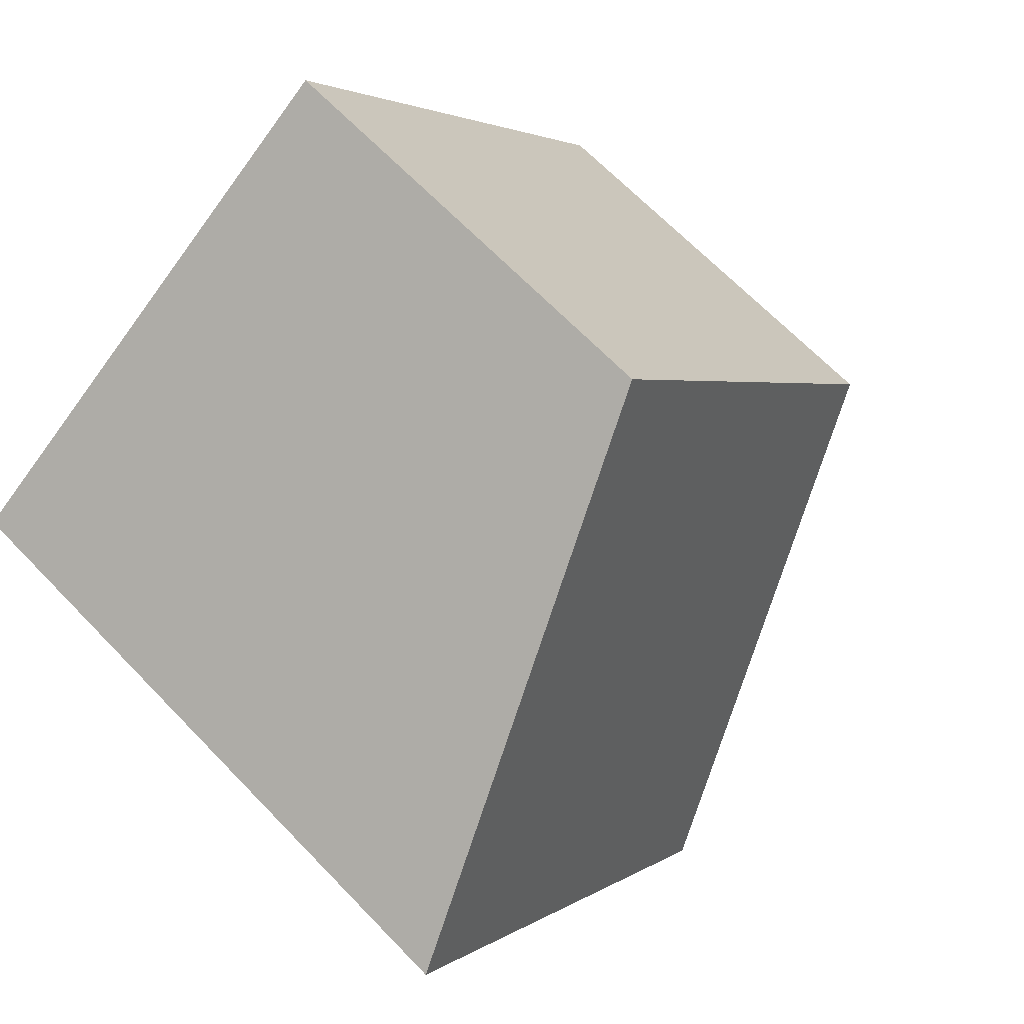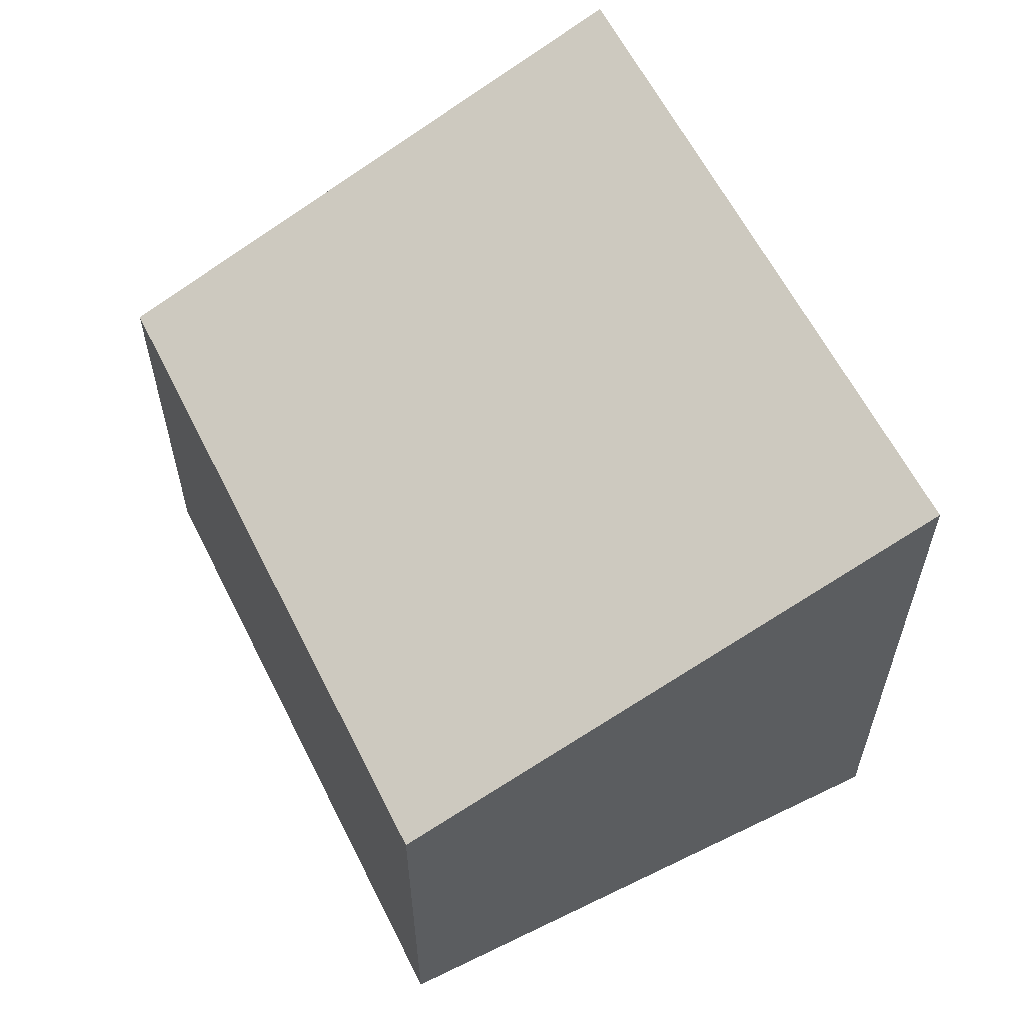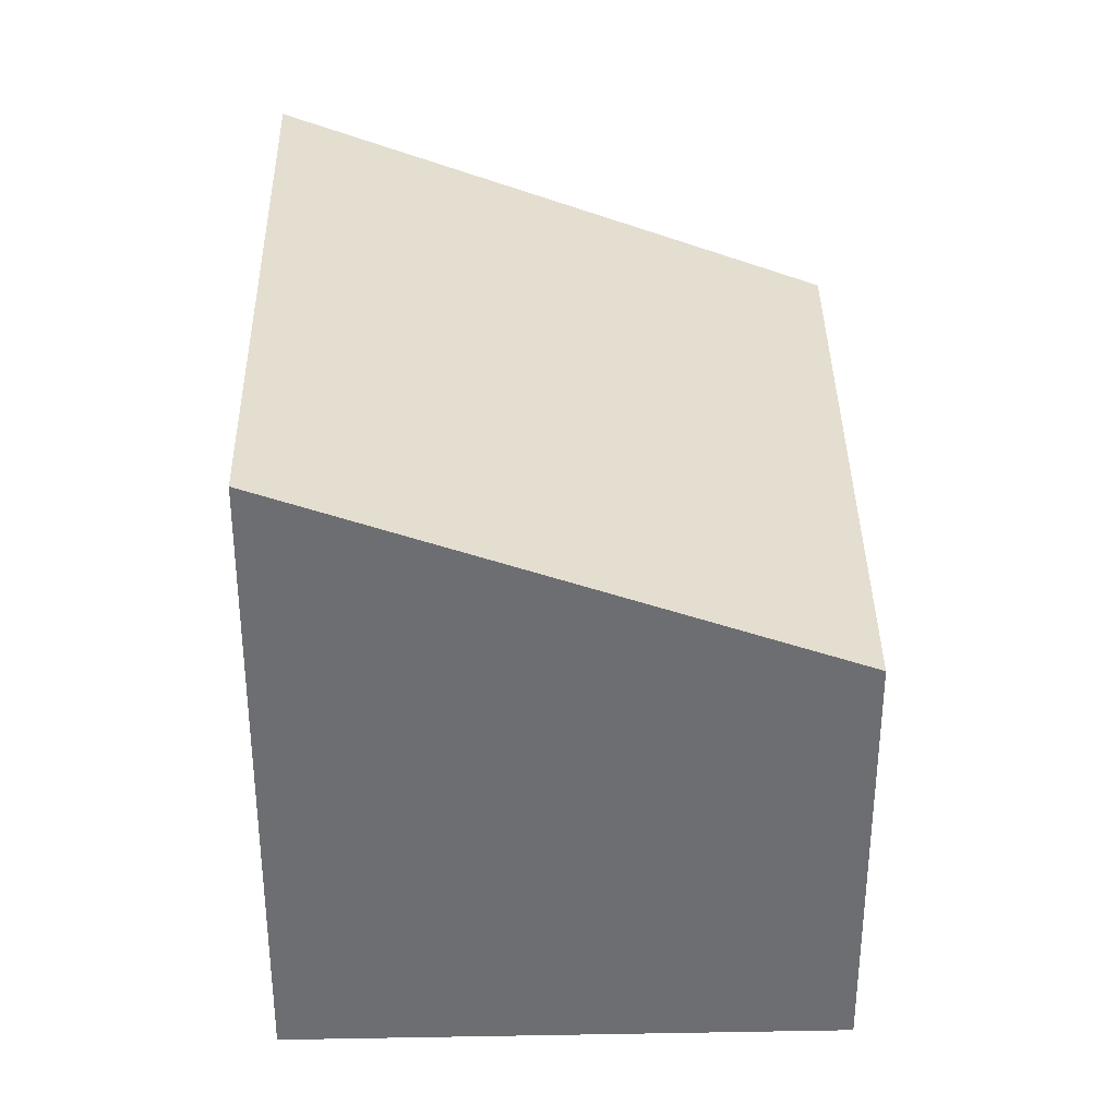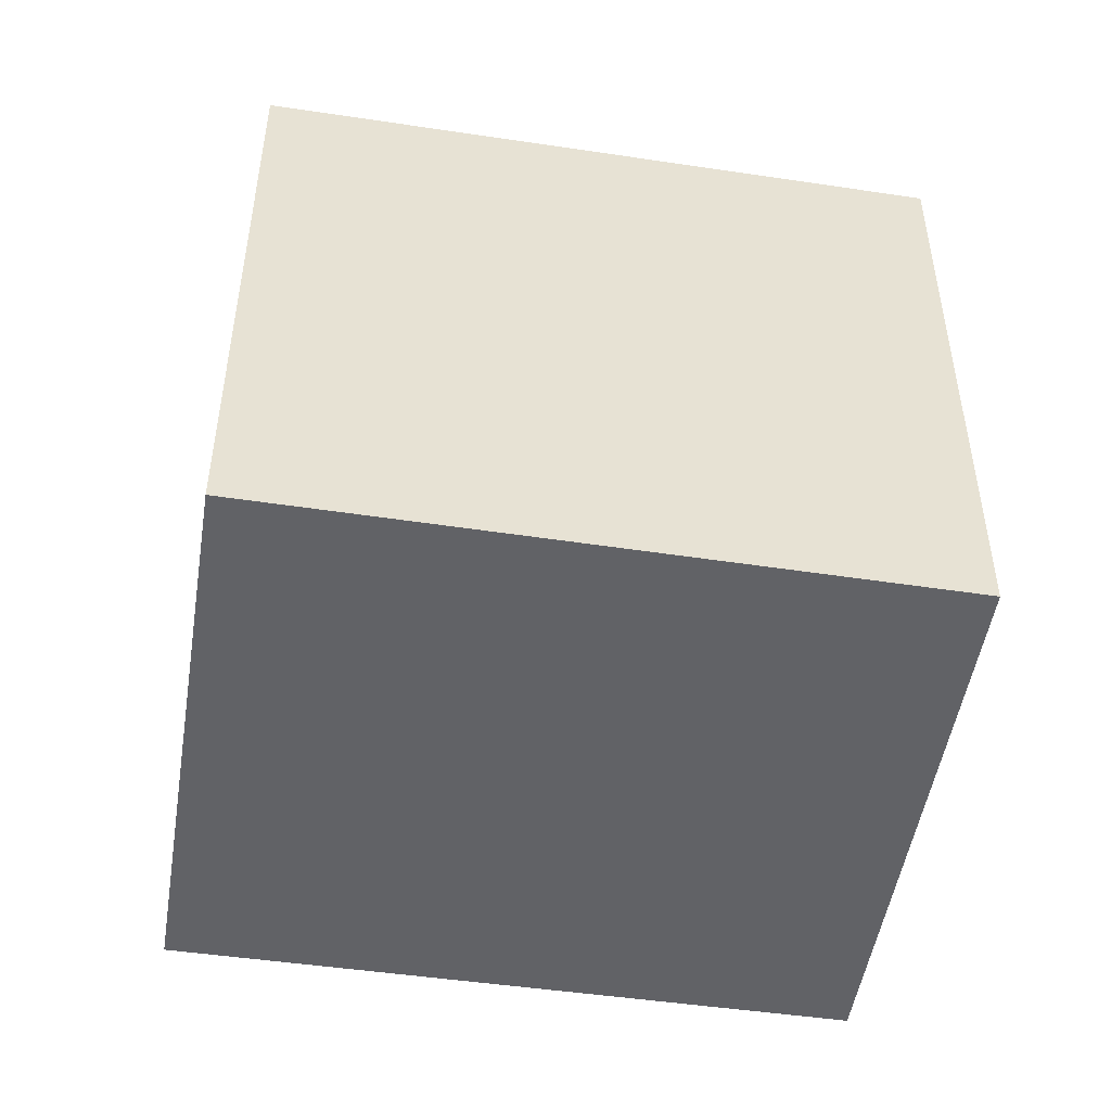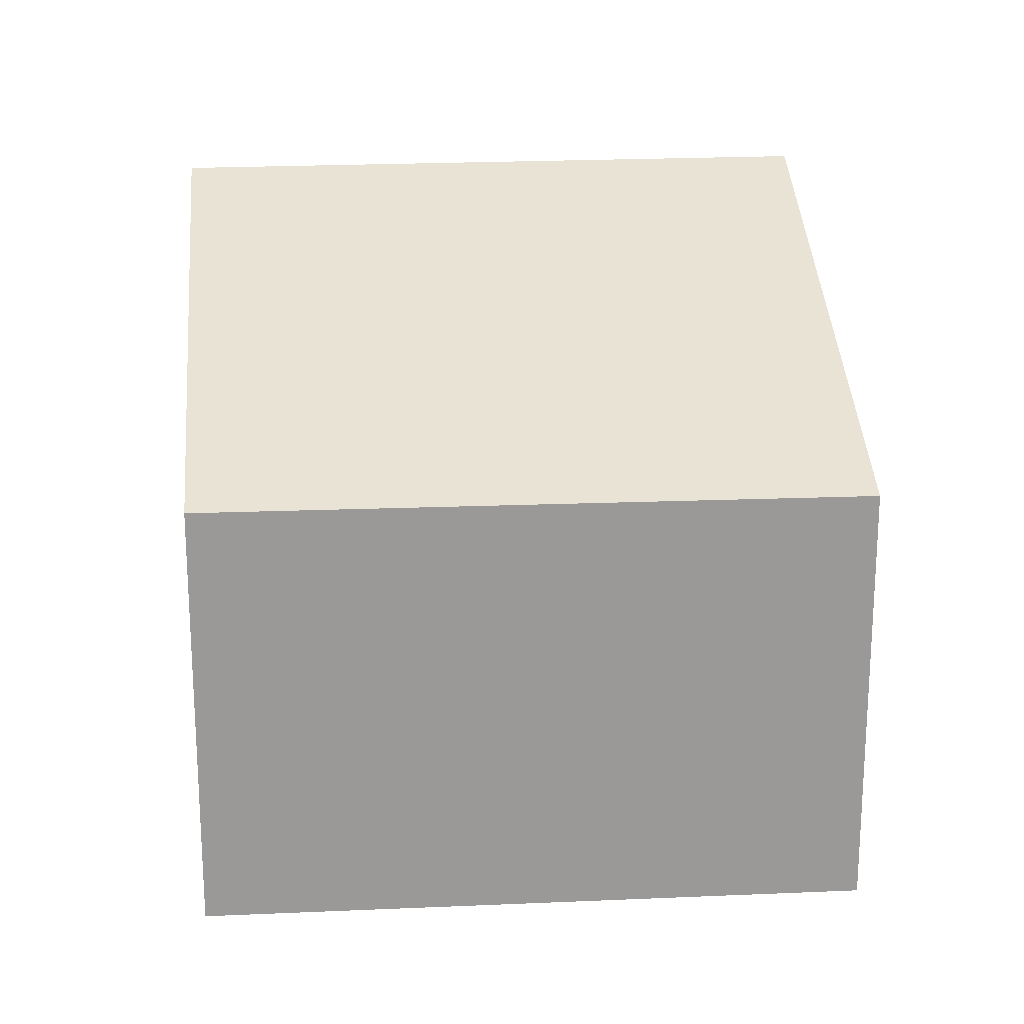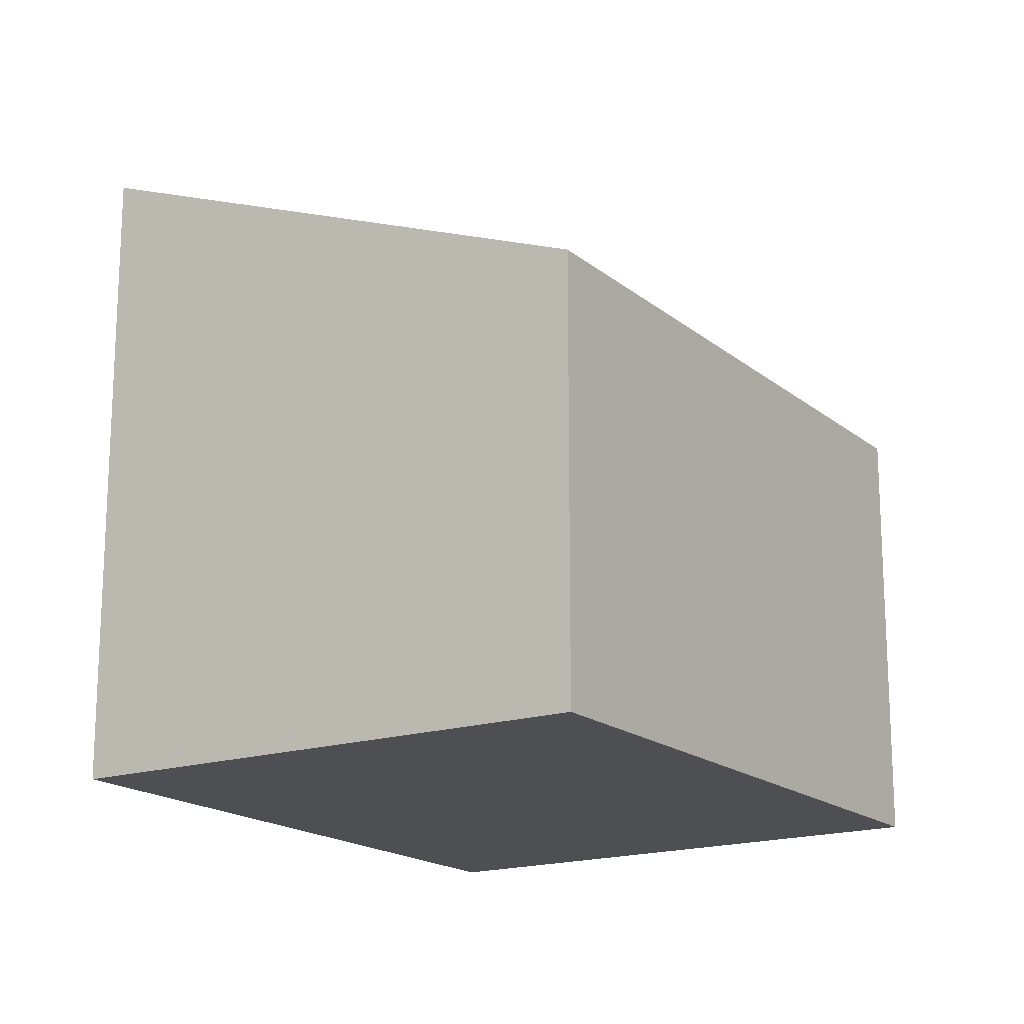
<metadata>
{"format":"obj","ext":"obj","renderer":"f3d","projection":"perspective","resolution":1024,"background":"white","views":[{"elev":66.8,"azim":136.1,"up":"+Z"},{"elev":61.6,"azim":8.5,"up":"+Y"},{"elev":35.8,"azim":-145.6,"up":"+Y"},{"elev":-50.7,"azim":116.1,"up":"+Y"},{"elev":21.4,"azim":-59.5,"up":"+Y"},{"elev":-17.6,"azim":-111.8,"up":"+Y"}]}
</metadata>
<code>
v  0 2.647 1.621e-16
v  5.078 3.867 1.378
v  2.709 3.867 -1.949
v  2.312 2.634 3.31
v  5.078 -8.438e-17 1.378
v  2.709 1.193e-16 -1.949
v  0 0 0
v  2.312 -2.027e-16 3.31
g defaultobject
f 1 2 3
f 2 1 4
f 5 3 2
f 3 5 6
f 6 1 3
f 1 6 7
f 7 4 1
f 4 7 8
f 4 5 2
f 5 4 8
f 8 6 5
f 6 8 7

</code>
